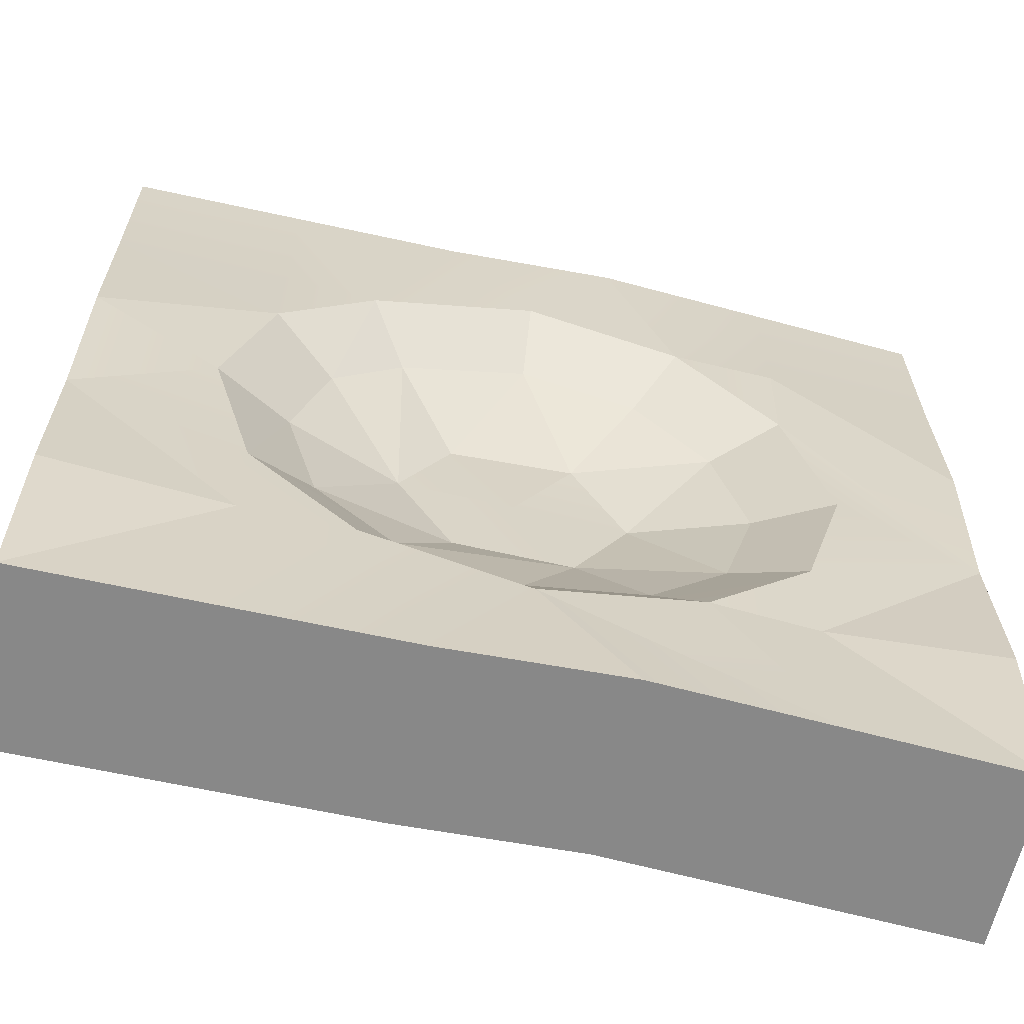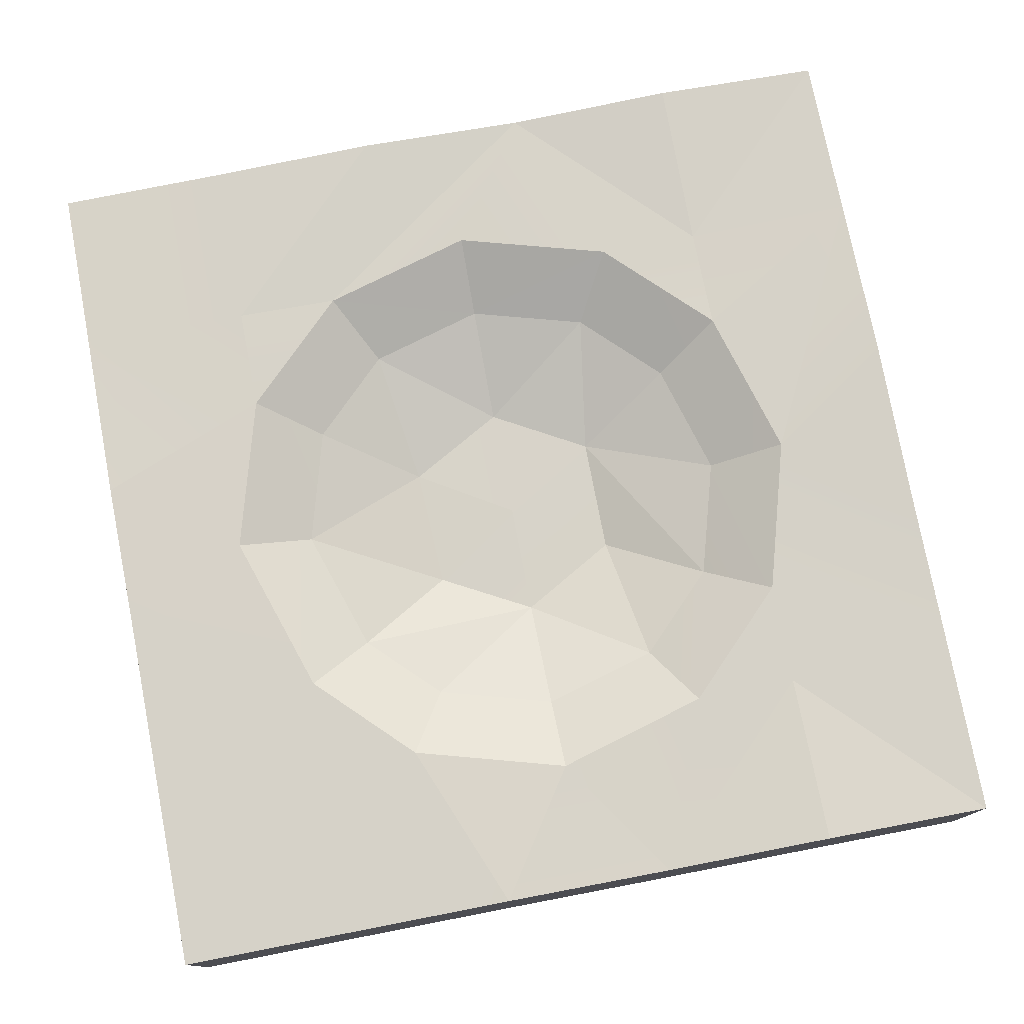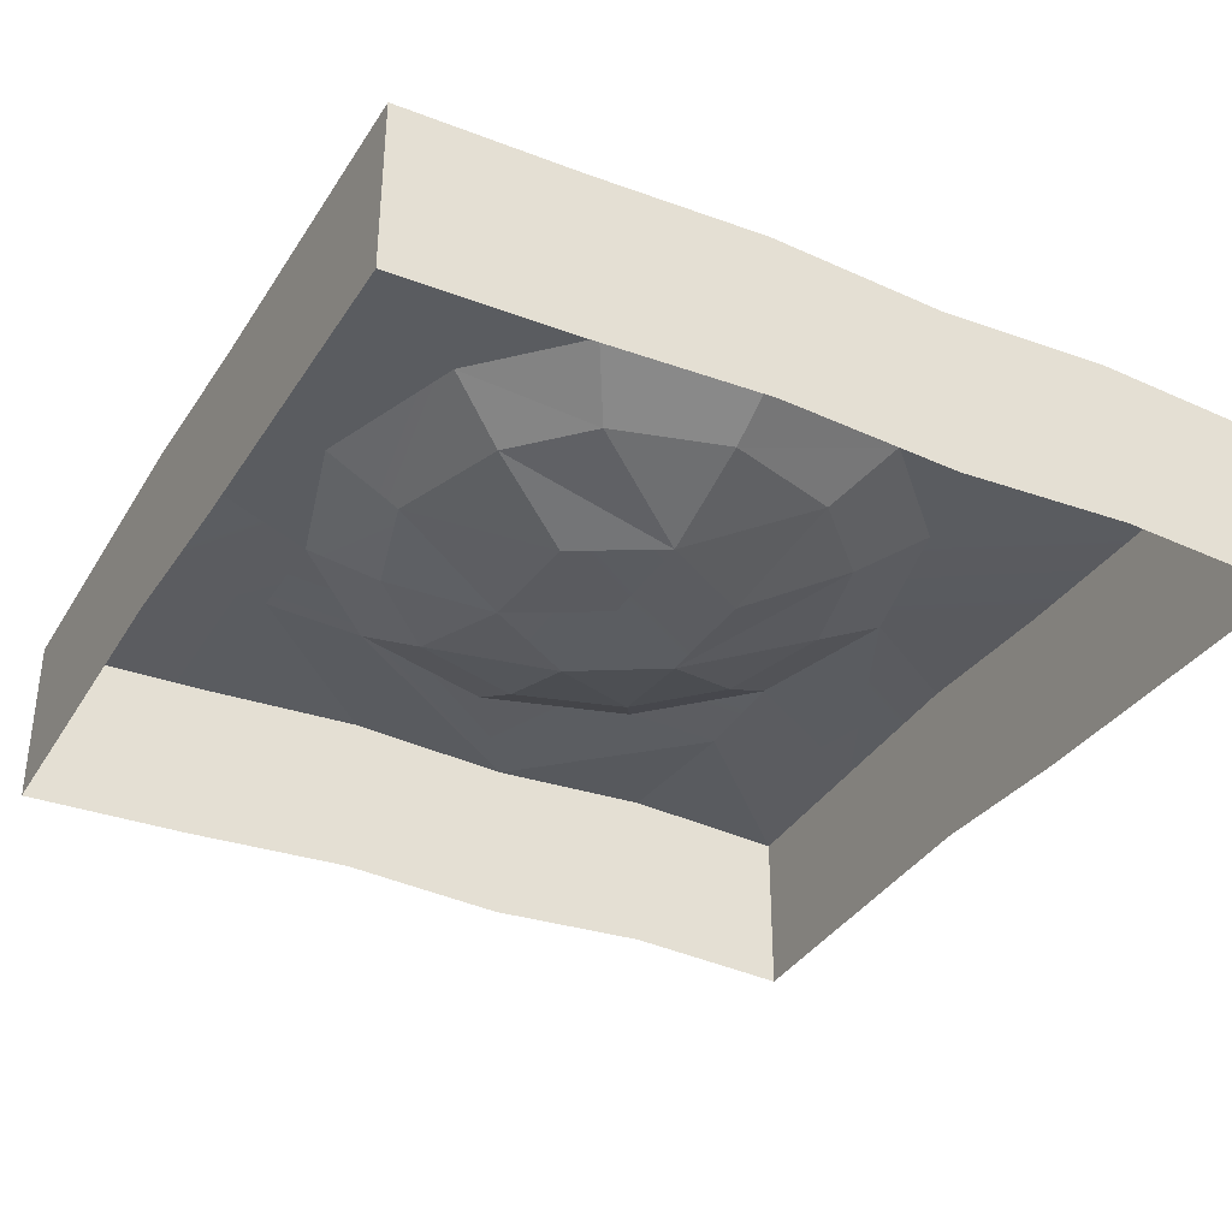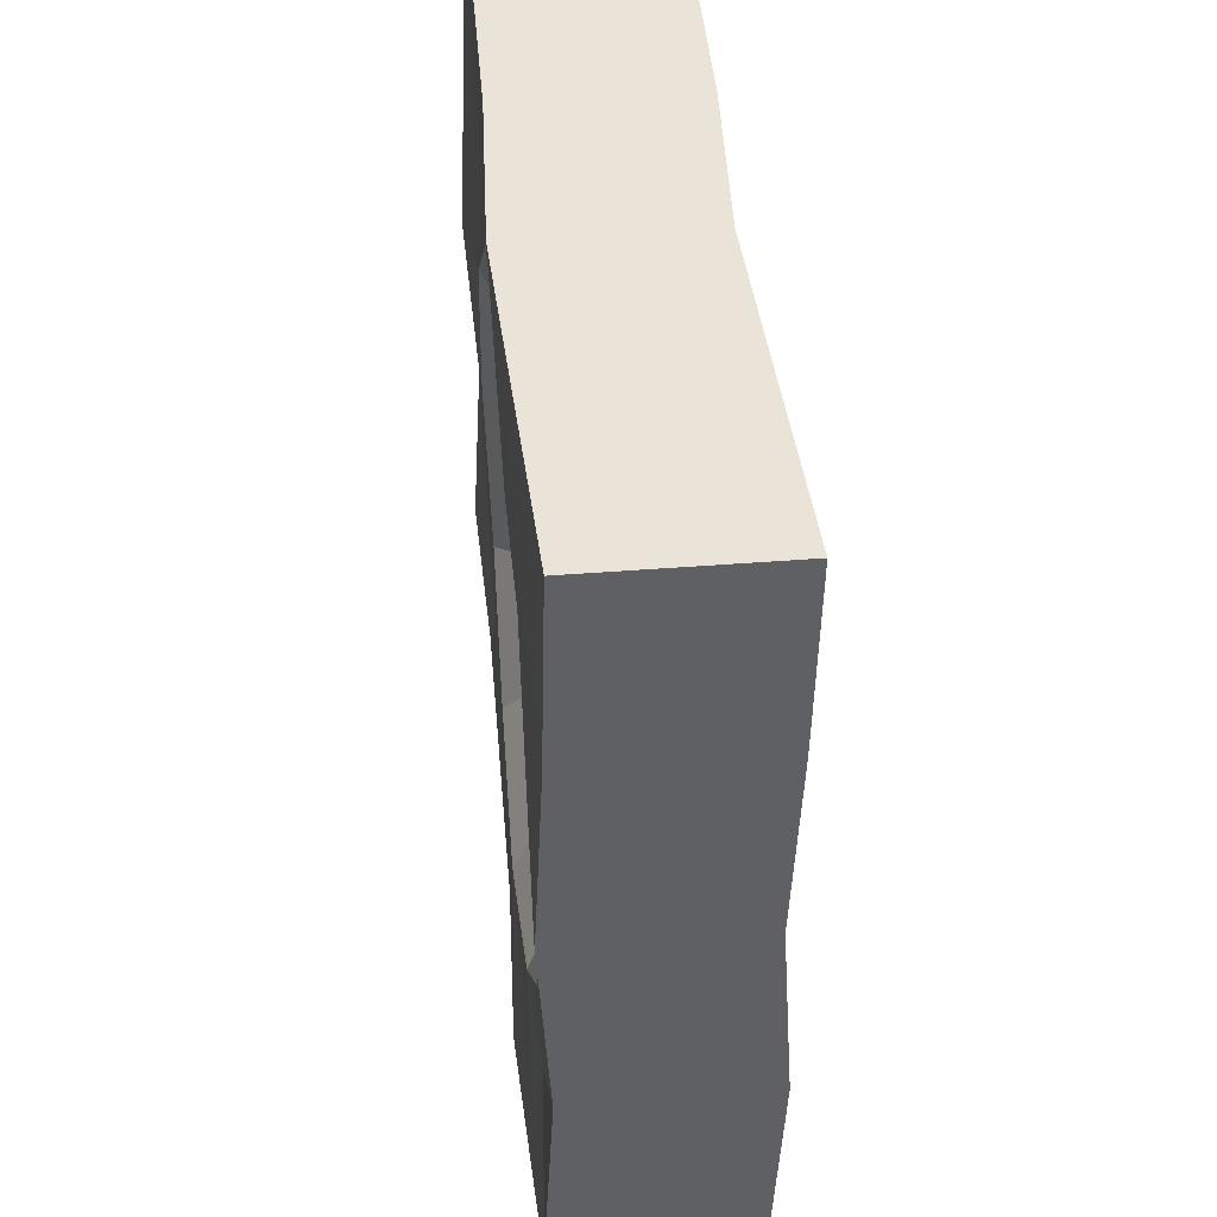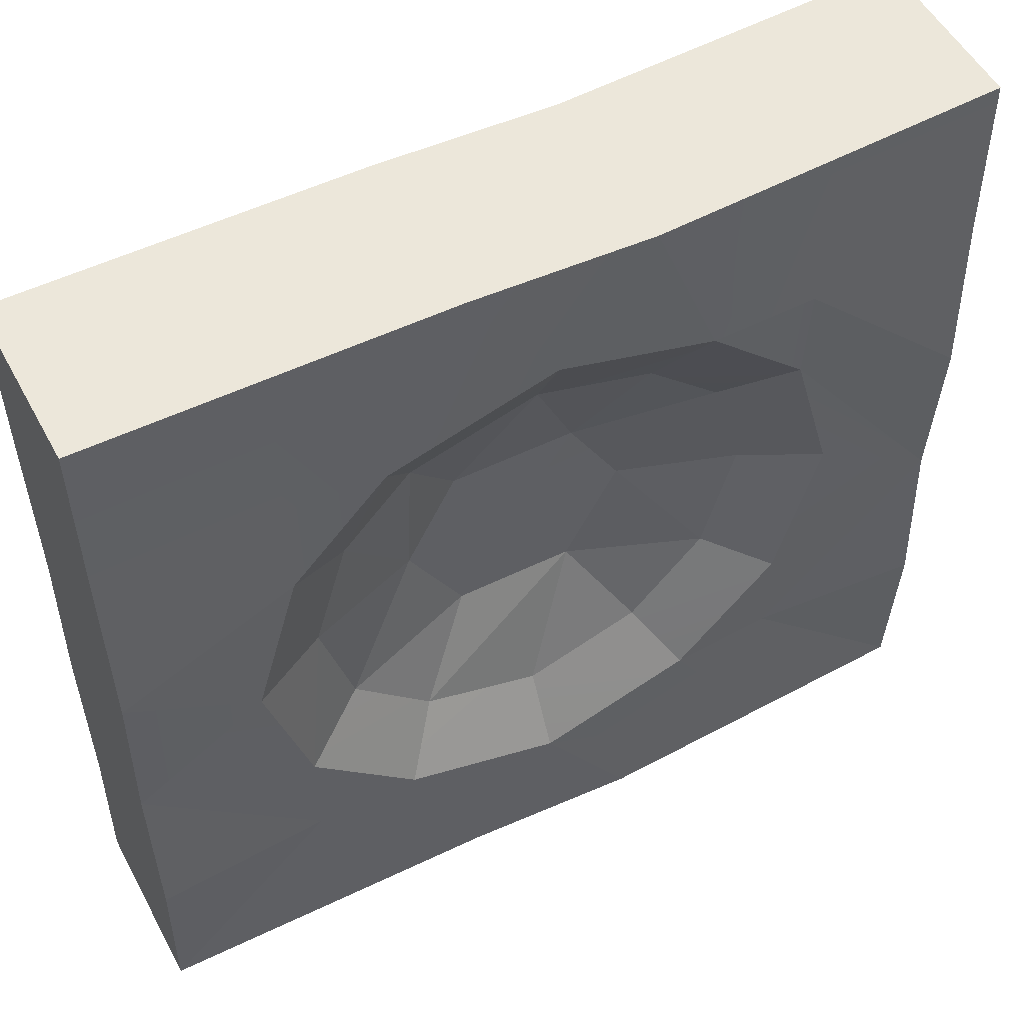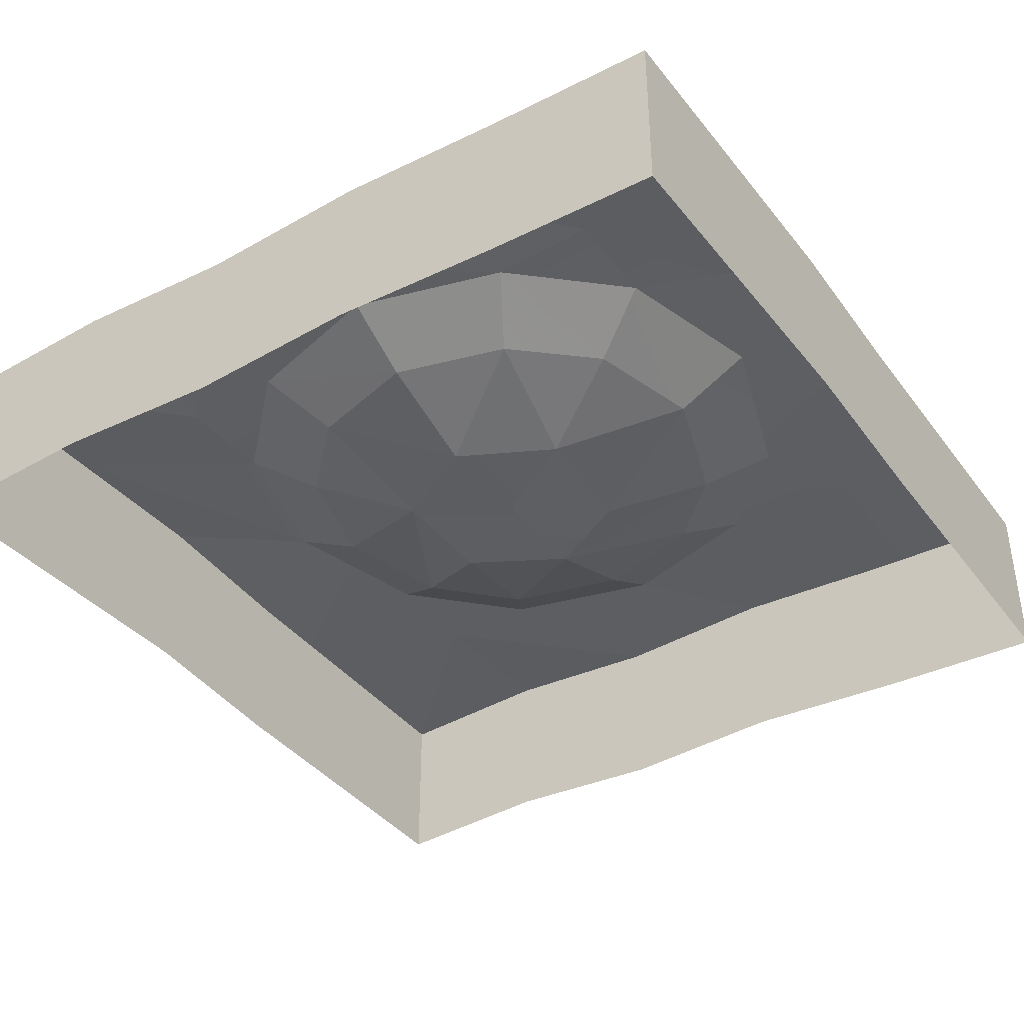
<metadata>
{"format":"obj","ext":"obj","renderer":"f3d","projection":"perspective","resolution":1024,"background":"white","views":[{"elev":-62.9,"azim":166.7,"up":"+Z"},{"elev":77.0,"azim":79.1,"up":"+Y"},{"elev":-34.6,"azim":61.8,"up":"+Y"},{"elev":42.8,"azim":-95.4,"up":"+Z"},{"elev":53.2,"azim":152.1,"up":"+Z"},{"elev":-38.4,"azim":-56.8,"up":"+Y"}]}
</metadata>
<code>
g terrain-world-lake
v -9 -0.08076 -9
v -15 0.3507 -9
v -15 5.126e-06 -15
v 10.54 0.1465 5.478e-06
v 15 0.4041 3
v 9 0.1841 5.394
v 9 0.04515 -9
v 15 5.126e-06 -15
v 15 0.3507 -9
v 15 0.03876 -3
v 9 0.04515 -9
v 15 0.3507 -9
v -9 -0.08076 -9
v -15 0.03876 -3
v -15 0.3507 -9
v -5.394 0.1045 -9
v -9 0.2269 -15
v 6.525e-07 0.1777 -10.54
v 6.525e-07 0.1777 -10.54
v -3 0.4501 -15
v -9 -0.08076 -9
v -15 5.126e-06 -15
v -5.394 0.1045 -9
v 15 0.03876 -3
v 15 0.4041 3
v 10.54 0.1465 5.478e-06
v 15 0.03876 -3
v 9 0.02037 -5.394
v 9 0.04515 -9
v 5.394 0.08148 -9
v 9 0.07541 -15
v 15 5.126e-06 -15
v 3 0.1494 -15
v 6.525e-07 0.1777 -10.54
v -3 0.4501 -15
v 6.746 -1.198 4.06
v 9 0.1841 5.394
v 5.716 0.08678 8.678
v 7.903 -1.228 -0.0003731
v 6.746 -1.34 -4.061
v 9 0.02037 -5.394
v -7.903 -1.345 -0.0003848
v -6.746 -1.288 4.061
v -9 0.08221 5.394
v -7.903 -1.345 -0.0003848
v -10.54 0.01507 7.623e-07
v -9 0.03703 -5.394
v 7.903 -1.228 -0.0003731
v 10.54 0.1465 5.478e-06
v 9 0.1841 5.394
v 2.037 -2.626 -3.364
v 4.061 -1.279 -6.746
v 6.746 -1.34 -4.061
v -2.037 -2.508 3.356
v -4.061 -1.083 6.746
v -6.746 -1.288 4.061
v 3.941 -2.599 -0.004186
v 7.903 -1.228 -0.0003731
v 6.746 -1.198 4.06
v -2.037 -2.608 -3.365
v -3.941 -2.671 -0.004198
v -6.746 -1.32 -4.061
v -3.941 -2.671 -0.004198
v -7.903 -1.345 -0.0003848
v -6.746 -1.32 -4.061
v -2.037 -2.608 -3.365
v 8.429e-06 -1.187 -7.904
v 4.061 -1.279 -6.746
v -3.941 -2.671 -0.004198
v -2.037 -2.508 3.356
v -6.746 -1.288 4.061
v -2.037 -2.508 3.356
v -0.0344 -1.162 7.893
v -4.061 -1.083 6.746
v 3.941 -2.599 -0.004186
v 2.037 -2.626 -3.364
v 6.746 -1.34 -4.061
v 3.941 -2.599 -0.004186
v 6.746 -1.198 4.06
v 4.334 -1.291 6.473
v 6.746 -1.198 4.06
v 5.716 0.08678 8.678
v 4.334 -1.291 6.473
v 7.903 -1.228 -0.0003731
v 9 0.02037 -5.394
v 10.54 0.1465 5.478e-06
v -7.903 -1.345 -0.0003848
v -9 0.08221 5.394
v -10.54 0.01507 7.623e-07
v -7.903 -1.345 -0.0003848
v -9 0.03703 -5.394
v -6.746 -1.32 -4.061
v 7.903 -1.228 -0.0003731
v 9 0.1841 5.394
v 6.746 -1.198 4.06
v -0.0344 -1.162 7.893
v 2.199 -2.644 3.194
v 4.334 -1.291 6.473
v -2.037 -2.608 -3.365
v -4.061 -1.255 -6.746
v 8.429e-06 -1.187 -7.904
v -2.037 -2.608 -3.365
v -6.746 -1.32 -4.061
v -4.061 -1.255 -6.746
v -2.037 -2.608 -3.365
v 4.061 -1.279 -6.746
v 2.037 -2.626 -3.364
v -3.941 -2.671 -0.004198
v -6.746 -1.288 4.061
v -7.903 -1.345 -0.0003848
v 3.941 -2.599 -0.004186
v 6.746 -1.34 -4.061
v 7.903 -1.228 -0.0003731
v 3.941 -2.599 -0.004186
v 4.334 -1.291 6.473
v 2.199 -2.644 3.194
v -2.037 -2.508 3.356
v 2.199 -2.644 3.194
v -0.0344 -1.162 7.893
v -9 0.2753 9
v -15 0.1331 9
v -15 0.4041 3
v -9 0.2269 15
v -15 -5.126e-06 15
v -5.393 0.3078 9
v -3 0.4501 15
v -9 0.2753 9
v -15 0.4041 3
v -9 0.08221 5.394
v -15 0.03876 -3
v 15 0.1331 9
v 9 0.1841 5.394
v 15 0.4041 3
v 9 0.05259 9
v 15 -5.126e-06 15
v 9 0.0754 15
v 5.716 0.08678 8.678
v 3 0.1494 15
v -1.897e-06 0.2258 10.54
v -3 0.4501 15
v -5.393 0.3078 9
v -9 0.2753 9
v -9 0.08221 5.394
v -15 0.03876 -3
v -10.54 0.01507 7.623e-07
v -9 0.03703 -5.394
v -9 -0.08076 -9
v -5.394 0.1045 -9
v -0.0344 -1.162 7.893
v -1.897e-06 0.2258 10.54
v -5.393 0.3078 9
v -4.061 -1.083 6.746
v 8.429e-06 -1.187 -7.904
v 6.525e-07 0.1777 -10.54
v 5.394 0.08148 -9
v 4.061 -1.279 -6.746
v -4.061 -1.255 -6.746
v -6.746 -1.32 -4.061
v -9 0.03703 -5.394
v -5.394 0.1045 -9
v -4.061 -1.083 6.746
v -5.393 0.3078 9
v -9 0.08221 5.394
v -6.746 -1.288 4.061
v 4.061 -1.279 -6.746
v 5.394 0.08148 -9
v 9 0.02037 -5.394
v 6.746 -1.34 -4.061
v 8.429e-06 -1.187 -7.904
v -4.061 -1.255 -6.746
v -5.394 0.1045 -9
v 6.525e-07 0.1777 -10.54
v -0.0344 -1.162 7.893
v 4.334 -1.291 6.473
v 5.716 0.08678 8.678
v -1.897e-06 0.2258 10.54
v 2.199 -2.644 3.194
v -2.037 -2.508 3.356
v -0.01678 -2.581 -0.008984
v 3.941 -2.599 -0.004186
v 2.037 -2.626 -3.364
v -0.01678 -2.581 -0.008984
v -2.037 -2.608 -3.365
v -3.941 -2.671 -0.004198
v -2.037 -2.508 3.356
v -15 -5.126e-06 15
v -15 -2 15
v -15 -1.867 9
v -15 0.1331 9
v -15 -1.596 3
v -15 0.4041 3
v -15 -1.961 -3
v -15 0.03876 -3
v -15 -1.649 -9
v -15 0.3507 -9
v -15 -2 -15
v -15 5.126e-06 -15
v 15 5.126e-06 -15
v 15 -2 -15
v 15 -1.649 -9
v 15 0.3507 -9
v 15 -1.961 -3
v 15 0.03876 -3
v 15 -1.596 3
v 15 0.4041 3
v 15 -1.867 9
v 15 0.1331 9
v 15 -2 15
v 15 -5.126e-06 15
v -3 0.4501 -15
v -3 -1.55 -15
v 3 -1.851 -15
v 3 0.1494 -15
v 9 -1.925 -15
v 9 0.07541 -15
v 15 -2 -15
v 15 5.126e-06 -15
v -9 0.2269 15
v -15 -2 15
v -15 -5.126e-06 15
v -9 -1.773 15
v -3 0.4501 15
v -3 -1.55 15
v 3 0.1494 15
v -3 0.4501 15
v 3 -1.851 15
v 9 0.0754 15
v 9 -1.925 15
v 15 -5.126e-06 15
v 15 -2 15
v -15 5.126e-06 -15
v -15 -2 -15
v -9 -1.773 -15
v -9 0.2269 -15
v -3 -1.55 -15
v -3 0.4501 -15
v 15 -1.867 9
v 15 -6 15
v 15 -2 15
v 15 -5.867 9
v 15 -1.596 3
v 15 -5.596 3
v 15 -1.961 -3
v 15 -5.961 -3
v 15 -1.649 -9
v 15 -5.649 -9
v 15 -2 -15
v 15 -6 -15
v 9 -1.925 -15
v 15 -6 -15
v 15 -2 -15
v 9 -5.925 -15
v 3 -1.851 -15
v 3 -5.851 -15
v -3 -1.55 -15
v -3 -5.55 -15
v -9 -1.773 -15
v -9 -5.773 -15
v -15 -2 -15
v -15 -6 -15
v -15 -2 15
v -15 -6 15
v -15 -5.867 9
v -15 -1.867 9
v -15 -5.596 3
v -15 -1.596 3
v -15 -5.961 -3
v -15 -1.961 -3
v -15 -5.649 -9
v -15 -1.649 -9
v -15 -6 -15
v -15 -2 -15
v -9 -1.773 15
v -15 -6 15
v -15 -2 15
v -9 -5.773 15
v -3 -1.55 15
v -3 -5.55 15
v 3 -1.851 15
v 3 -5.851 15
v 9 -1.925 15
v 9 -5.925 15
v 15 -2 15
v 15 -6 15
f 2 1 3
f 5 4 6
f 8 7 9
f 11 10 12
f 14 13 15
f 17 16 18
f 17 19 20
f 22 21 17
f 17 21 23
f 25 24 26
f 26 27 28
f 28 27 29
f 28 29 30
f 31 30 29
f 31 29 32
f 33 30 31
f 33 34 30
f 35 34 33
f 37 36 38
f 40 39 41
f 43 42 44
f 46 45 47
f 49 48 50
f 52 51 53
f 55 54 56
f 58 57 59
f 61 60 62
f 64 63 65
f 67 66 68
f 70 69 71
f 73 72 74
f 76 75 77
f 79 78 80
f 82 81 83
f 85 84 86
f 88 87 89
f 91 90 92
f 94 93 95
f 97 96 98
f 100 99 101
f 103 102 104
f 106 105 107
f 109 108 110
f 112 111 113
f 115 114 116
f 118 117 119
f 121 120 122
f 121 123 120
f 124 123 121
f 123 125 120
f 126 125 123
f 128 127 129
f 128 129 130
f 132 131 133
f 134 131 132
f 134 135 131
f 136 135 134
f 134 132 137
f 137 136 134
f 138 136 137
f 139 138 137
f 140 138 139
f 140 139 141
f 142 141 143
f 144 143 145
f 144 145 146
f 146 147 144
f 147 146 148
f 150 149 151
f 151 149 152
f 154 153 155
f 155 153 156
f 158 157 159
f 159 157 160
f 162 161 163
f 163 161 164
f 166 165 167
f 167 165 168
f 170 169 171
f 171 169 172
f 174 173 175
f 175 173 176
f 178 177 179
f 179 177 180
f 180 181 182
f 183 182 181
f 184 182 183
f 185 182 184
f 187 186 188
f 188 186 189
f 188 189 190
f 190 189 191
f 190 191 192
f 192 191 193
f 192 193 194
f 194 193 195
f 194 195 196
f 196 195 197
f 199 198 200
f 200 198 201
f 200 201 202
f 202 201 203
f 202 203 204
f 204 203 205
f 204 205 206
f 206 205 207
f 206 207 208
f 208 207 209
f 211 210 212
f 212 210 213
f 212 213 214
f 214 213 215
f 214 215 216
f 216 215 217
f 219 218 220
f 221 218 219
f 221 222 218
f 223 222 221
f 223 224 225
f 226 224 223
f 226 227 224
f 228 227 226
f 228 229 227
f 230 229 228
f 232 231 233
f 233 231 234
f 233 234 235
f 235 234 236
f 238 237 239
f 240 237 238
f 240 241 237
f 242 241 240
f 242 243 241
f 244 243 242
f 244 245 243
f 246 245 244
f 246 247 245
f 248 247 246
f 250 249 251
f 252 249 250
f 252 253 249
f 254 253 252
f 254 255 253
f 256 255 254
f 256 257 255
f 258 257 256
f 258 259 257
f 260 259 258
f 262 261 263
f 263 261 264
f 263 264 265
f 265 264 266
f 265 266 267
f 267 266 268
f 267 268 269
f 269 268 270
f 269 270 271
f 271 270 272
f 274 273 275
f 276 273 274
f 276 277 273
f 278 277 276
f 278 279 277
f 280 279 278
f 280 281 279
f 282 281 280
f 282 283 281
f 284 283 282

</code>
